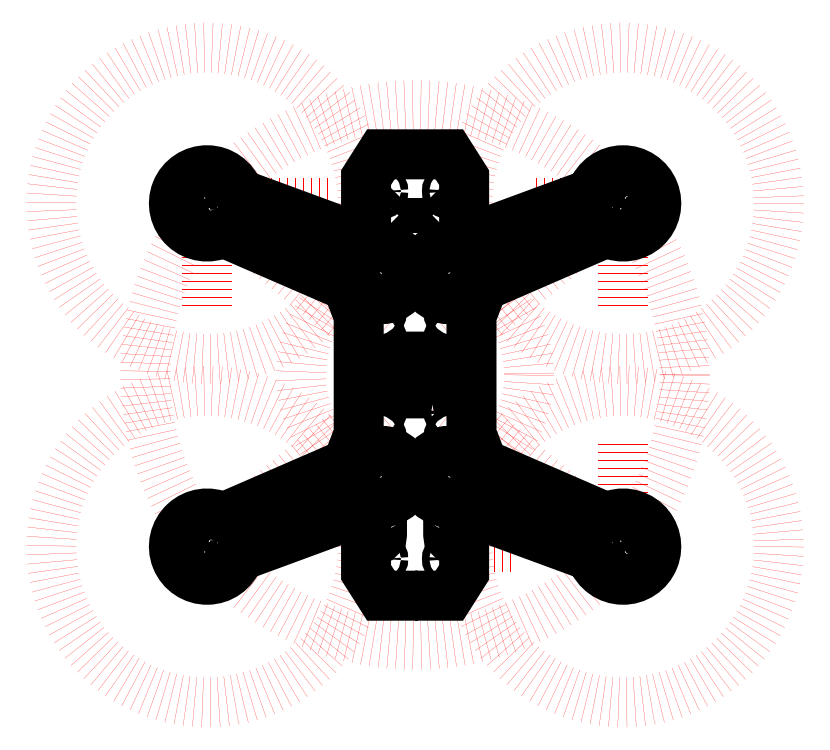
<metadata>
{"format":"dxf","ext":"dxf","renderer":"ezdxf+matplotlib","layout":"modelspace","background":"white","min_lineweight":24,"dpi":150}
</metadata>
<code>
0
SECTION
2
ENTITIES
0
CIRCLE
8
250 5" 6"
10
0
20
0
40
125
0
CIRCLE
8
250 5" 6"
10
-94.35
20
82
40
77
0
CIRCLE
8
250 5" 6"
10
-94.35
20
82
40
63.5
0
CIRCLE
8
220 5"
10
-84.85
20
70
40
63.5
0
CIRCLE
8
220 5"
10
0
20
0
40
110
0
CIRCLE
8
220 5"
10
-84.85
20
-70
40
63.5
0
CIRCLE
8
220 5"
10
84.85
20
70
40
63.5
0
CIRCLE
8
220 5"
10
84.85
20
-70
40
63.5
0
CIRCLE
8
250 5" 6"
10
-94.35
20
-82
40
77
0
CIRCLE
8
250 5" 6"
10
-94.35
20
-82
40
63.5
0
CIRCLE
8
250 5" 6"
10
94.35
20
82
40
77
0
CIRCLE
8
250 5" 6"
10
94.35
20
82
40
63.5
0
CIRCLE
8
250 5" 6"
10
94.35
20
-82
40
77
0
CIRCLE
8
250 5" 6"
10
94.35
20
-82
40
63.5
0
LINE
8
220 5"
10
84.85
20
-70
11
-84.85
21
-70
0
LINE
8
220 5"
10
-84.85
20
-70
11
-84.85
21
70
0
LINE
8
220 5"
10
-84.85
20
70
11
84.85
21
70
0
LINE
8
220 5"
10
84.85
20
70
11
84.85
21
-70
0
LINE
8
220 5"
10
-84.85
20
70
11
84.85
21
-70
0
LINE
8
220 5"
10
84.85
20
-70
11
84.85
21
70
0
LINE
8
220 5"
10
84.85
20
70
11
-84.85
21
-70
0
CIRCLE
8
1 - construction
10
-84.85
20
70
40
8
0
CIRCLE
8
1 - construction
10
-84.85
20
70
40
9.5
0
CIRCLE
8
1 - construction
10
84.85
20
70
40
8
0
CIRCLE
8
1 - construction
10
84.85
20
70
40
9.5
0
CIRCLE
8
1 - construction
10
-84.85
20
-70
40
8
0
CIRCLE
8
1 - construction
10
-84.85
20
-70
40
9.5
0
CIRCLE
8
1 - construction
10
84.85
20
-70
40
8
0
CIRCLE
8
1 - construction
10
84.85
20
-70
40
9.5
0
CIRCLE
8
220 5"
10
0
20
0
40
46.5
0
LINE
8
1 - construction
10
-191.5
20
100
11
-191.5
21
110
0
LINE
8
1 - construction
10
-208.5
20
100
11
-208.5
21
110
0
LINE
8
1 - construction
10
23
20
0
11
23
21
1
0
LINE
8
1 - construction
10
-23
20
0
11
-23
21
24.13
0
LINE
8
1 - construction
10
-2.776e-17
20
99.9
11
5.845e-16
21
109.9
0
LWPOLYLINE
8
NanoTech 1300
90
4
70
1
43
0
10
-17.5
20
-36
10
17.5
20
-36
10
17.5
20
36
10
-17.5
20
36
0
LWPOLYLINE
8
Zippy 2200
90
4
70
1
43
0
10
-17.5
20
-53
10
17.5
20
-53
10
17.5
20
53
10
-17.5
20
53
0
LWPOLYLINE
8
Naze32
90
8
70
1
43
0
10
15.25
20
-18
42
0.4142
10
18
20
-15.25
10
18
20
15.25
42
0.4142
10
15.25
20
18
10
-15.25
20
18
42
0.4142
10
-18
20
15.25
10
-18
20
-15.25
42
0.4142
10
-15.25
20
-18
0
LINE
8
Naze32
10
-18
20
-35
11
18
21
-35
0
LINE
8
1 - construction
10
0.8633
20
40.22
11
-17.7
21
47.67
0
LINE
8
1 - construction
10
-2.299
20
32.33
11
-20.86
21
39.78
0
LINE
8
1 - construction
10
-84.85
20
70
11
-10
21
40
0
CIRCLE
8
1 - construction
10
-13.94
20
41.58
40
4.25
0
LINE
8
1 - construction
10
-21.61
20
33.88
11
-14.17
21
52.44
0
LINE
8
1 - construction
10
-13.72
20
30.72
11
-6.28
21
49.28
0
LINE
8
1 - construction
10
-88.57
20
60.72
11
-81.13
21
79.28
0
LINE
8
1 - construction
10
-84.85
20
70
11
-85.25
21
70.92
0
LINE
8
1 - construction
10
-84.85
20
70
11
-85.77
21
69.61
0
CIRCLE
8
0 - arm
10
-92.21
20
66.85
40
1.5
0
CIRCLE
8
0 - arm
10
-81.12
20
61.27
40
1.5
0
CIRCLE
8
0 - arm
10
-77.5
20
73.15
40
1.5
0
CIRCLE
8
0 - arm
10
-88.59
20
78.73
40
1.5
0
CIRCLE
8
0 - arm
10
-16.31
20
47.11
40
1.425
0
CIRCLE
8
0 - arm
10
-8.419
20
43.94
40
1.425
0
CIRCLE
8
0 - arm
10
-11.58
20
36.06
40
1.425
0
CIRCLE
8
0 - arm
10
-19.47
20
39.22
40
1.425
0
LINE
8
1 - construction
10
-4.636
20
49.35
11
-23.2
21
56.79
0
LINE
8
1 - construction
10
-12.58
20
29.53
11
-31.14
21
36.97
0
LINE
8
1 - construction
10
1.265
20
50.84
11
-6.175
21
32.27
0
LINE
8
1 - construction
10
-18.57
20
58.78
11
-25.99
21
40.21
0
CIRCLE
8
1 - construction
10
-13.94
20
41.58
40
8.5
0
LINE
8
1 - construction
10
-17.67
20
32.3
11
-10.22
21
50.86
0
LINE
8
1 - construction
10
-1.501
20
45.75
11
-20.07
21
53.19
0
LINE
8
1 - construction
10
-7.825
20
29.97
11
-26.39
21
37.41
0
CIRCLE
8
0 - arm
10
-84.85
20
70
40
4
0
LINE
8
1 - construction
10
-20.12
20
54.9
11
-10.12
21
54.9
0
CIRCLE
8
0 - arm
10
-92.21
20
-66.85
40
1.5
0
CIRCLE
8
0 - arm
10
-81.12
20
-61.27
40
1.5
0
CIRCLE
8
0 - arm
10
-77.5
20
-73.15
40
1.5
0
CIRCLE
8
0 - arm
10
-88.59
20
-78.73
40
1.5
0
CIRCLE
8
0 - arm
10
-16.31
20
-47.11
40
1.425
0
CIRCLE
8
0 - arm
10
-8.419
20
-43.94
40
1.425
0
CIRCLE
8
0 - arm
10
-11.58
20
-36.06
40
1.425
0
CIRCLE
8
0 - arm
10
-19.47
20
-39.22
40
1.425
0
CIRCLE
8
0 - arm
10
-84.85
20
-70
40
4
0
CIRCLE
8
0 - arm
10
92.21
20
66.85
40
1.5
0
CIRCLE
8
0 - arm
10
81.12
20
61.27
40
1.5
0
CIRCLE
8
0 - arm
10
77.5
20
73.15
40
1.5
0
CIRCLE
8
0 - arm
10
88.59
20
78.73
40
1.5
0
CIRCLE
8
0 - arm
10
16.31
20
47.11
40
1.425
0
CIRCLE
8
0 - arm
10
8.419
20
43.94
40
1.425
0
CIRCLE
8
0 - arm
10
11.58
20
36.06
40
1.425
0
CIRCLE
8
0 - arm
10
19.47
20
39.22
40
1.425
0
CIRCLE
8
0 - arm
10
84.85
20
70
40
4
0
CIRCLE
8
0 - arm
10
92.21
20
-66.85
40
1.5
0
CIRCLE
8
0 - arm
10
81.12
20
-61.27
40
1.5
0
CIRCLE
8
0 - arm
10
77.5
20
-73.15
40
1.5
0
CIRCLE
8
0 - arm
10
88.59
20
-78.73
40
1.5
0
CIRCLE
8
0 - arm
10
16.31
20
-47.11
40
1.425
0
CIRCLE
8
0 - arm
10
8.419
20
-43.94
40
1.425
0
CIRCLE
8
0 - arm
10
11.58
20
-36.06
40
1.425
0
CIRCLE
8
0 - arm
10
19.47
20
-39.22
40
1.425
0
CIRCLE
8
0 - arm
10
84.85
20
-70
40
4
0
POINT
8
0 - arm
10
-40.84
20
62.74
0
POINT
8
0 - arm
10
-40.84
20
62.74
0
POINT
8
0 - arm
10
-40.84
20
62.74
0
POINT
8
0 - arm
10
-40.84
20
62.74
0
LWPOLYLINE
8
0 - arm
90
8
70
1
43
0
10
-17.44
20
31.8
42
0.4226
10
-4.18
20
37.25
10
-3.892
20
37.97
42
0.4226
10
-9.719
20
51.07
10
-71.28
20
73.74
42
-0.2204
10
-72.17
20
74.63
42
2.611
10
-78.88
20
57.89
42
-0.2204
10
-77.62
20
57.92
0
LWPOLYLINE
8
0 - arm
90
8
70
1
43
0
10
17.44
20
31.8
42
-0.4226
10
4.18
20
37.25
10
3.892
20
37.97
42
-0.4226
10
9.719
20
51.07
10
71.28
20
73.74
42
0.2204
10
72.17
20
74.63
42
-2.611
10
78.88
20
57.89
42
0.2204
10
77.62
20
57.92
0
LWPOLYLINE
8
0 - arm
90
8
70
1
43
0
10
-17.44
20
-31.8
42
-0.4226
10
-4.18
20
-37.25
10
-3.892
20
-37.97
42
-0.4226
10
-9.719
20
-51.07
10
-71.28
20
-73.74
42
0.2204
10
-72.17
20
-74.63
42
-2.611
10
-78.88
20
-57.89
42
0.2204
10
-77.62
20
-57.92
0
LWPOLYLINE
8
0 - arm
90
8
70
1
43
0
10
17.44
20
-31.8
42
0.4226
10
4.18
20
-37.25
10
3.892
20
-37.97
42
0.4226
10
9.719
20
-51.07
10
71.28
20
-73.74
42
-0.2204
10
72.17
20
-74.63
42
2.611
10
78.88
20
-57.89
42
-0.2204
10
77.62
20
-57.92
0
LINE
8
1 - construction
10
15
20
0
11
15
21
1
0
LINE
8
1 - construction
10
-15
20
0
11
-15
21
1
0
CIRCLE
8
0
10
-15.25
20
-15.25
40
1.5
0
CIRCLE
8
0
10
15.25
20
-15.25
40
1.5
0
CIRCLE
8
0
10
-15.25
20
15.25
40
1.5
0
CIRCLE
8
0
10
15.25
20
15.25
40
1.5
0
CIRCLE
8
0
10
-15.25
20
25
40
1.5
0
CIRCLE
8
0
10
15.25
20
25
40
1.5
0
CIRCLE
8
0
10
-15.25
20
-25
40
1.5
0
CIRCLE
8
0
10
15.25
20
-25
40
1.5
0
CIRCLE
8
0
10
-8.419
20
43.94
40
1.425
0
CIRCLE
8
0
10
-19.47
20
39.22
40
1.425
0
CIRCLE
8
0
10
8.419
20
43.94
40
1.425
0
CIRCLE
8
0
10
19.47
20
39.22
40
1.425
0
CIRCLE
8
0
10
-8.419
20
-43.94
40
1.425
0
CIRCLE
8
0
10
-19.47
20
-39.22
40
1.425
0
CIRCLE
8
0
10
8.419
20
-43.94
40
1.425
0
CIRCLE
8
0
10
19.47
20
-39.22
40
1.425
0
LWPOLYLINE
8
0
90
8
70
1
43
0
10
6.5
20
-7.5
42
0.4142
10
7.5
20
-6.5
10
7.5
20
6.5
42
0.4142
10
6.5
20
7.5
10
-6.5
20
7.5
42
0.4142
10
-7.5
20
6.5
10
-7.5
20
-6.5
42
0.4142
10
-6.5
20
-7.5
0
CIRCLE
8
0
10
-14.5
20
-75
40
1.5
0
CIRCLE
8
0
10
14.5
20
-75
40
1.5
0
CIRCLE
8
0
10
-14.5
20
75
40
1.5
0
CIRCLE
8
0
10
14.5
20
75
40
1.5
0
LWPOLYLINE
8
0
90
4
70
1
43
0
10
13.5
20
-55
10
13.5
20
-65
42
1
10
15.5
20
-65
10
15.5
20
-55
42
1
0
LWPOLYLINE
8
0
90
4
70
1
43
0
10
-15.5
20
-65
10
-15.5
20
-55
42
-1
10
-13.5
20
-55
10
-13.5
20
-65
42
-1
0
LWPOLYLINE
8
0
90
26
70
0
43
0
10
1
20
-90
10
0
20
-90
10
-13.95
20
-90.02
10
-20
20
-80.5
10
-20
20
-55
10
-27.59
20
-36.2
10
-23
20
-24.13
10
-23
20
0
10
-23
20
24.13
10
-27.59
20
36.2
10
-20
20
55
10
-20
20
80.5
10
-13.95
20
90.02
10
0
20
90
10
13.95
20
90.02
10
20
20
80.5
10
20
20
55
10
27.59
20
36.2
10
23
20
24.13
10
23
20
0
10
23
20
-24.13
10
27.59
20
-36.2
10
20
20
-55
10
20
20
-80.5
10
13.95
20
-90.02
10
0
20
-90
0
LWPOLYLINE
8
0
90
4
70
1
43
0
10
-10
20
70
10
-12
20
70
10
-12
20
68
10
-10
20
68
0
LWPOLYLINE
8
0
90
4
70
1
43
0
10
-10
20
60
10
-12
20
60
10
-12
20
62
10
-10
20
62
0
LWPOLYLINE
8
0
90
4
70
1
43
0
10
10
20
60
10
12
20
60
10
12
20
62
10
10
20
62
0
LWPOLYLINE
8
0
90
4
70
1
43
0
10
10
20
70
10
12
20
70
10
12
20
68
10
10
20
68
0
ENDSEC
0
EOF

</code>
